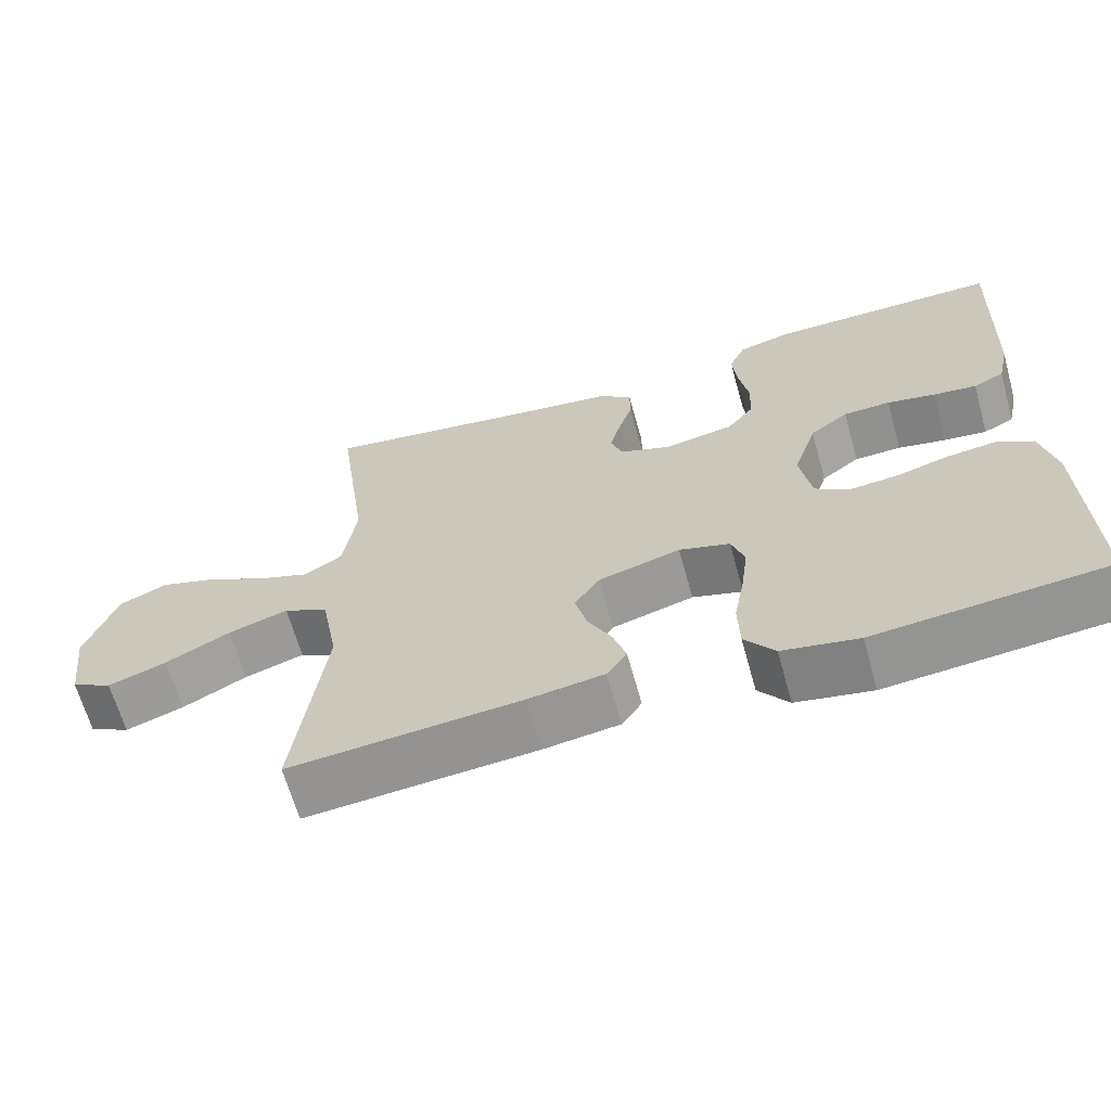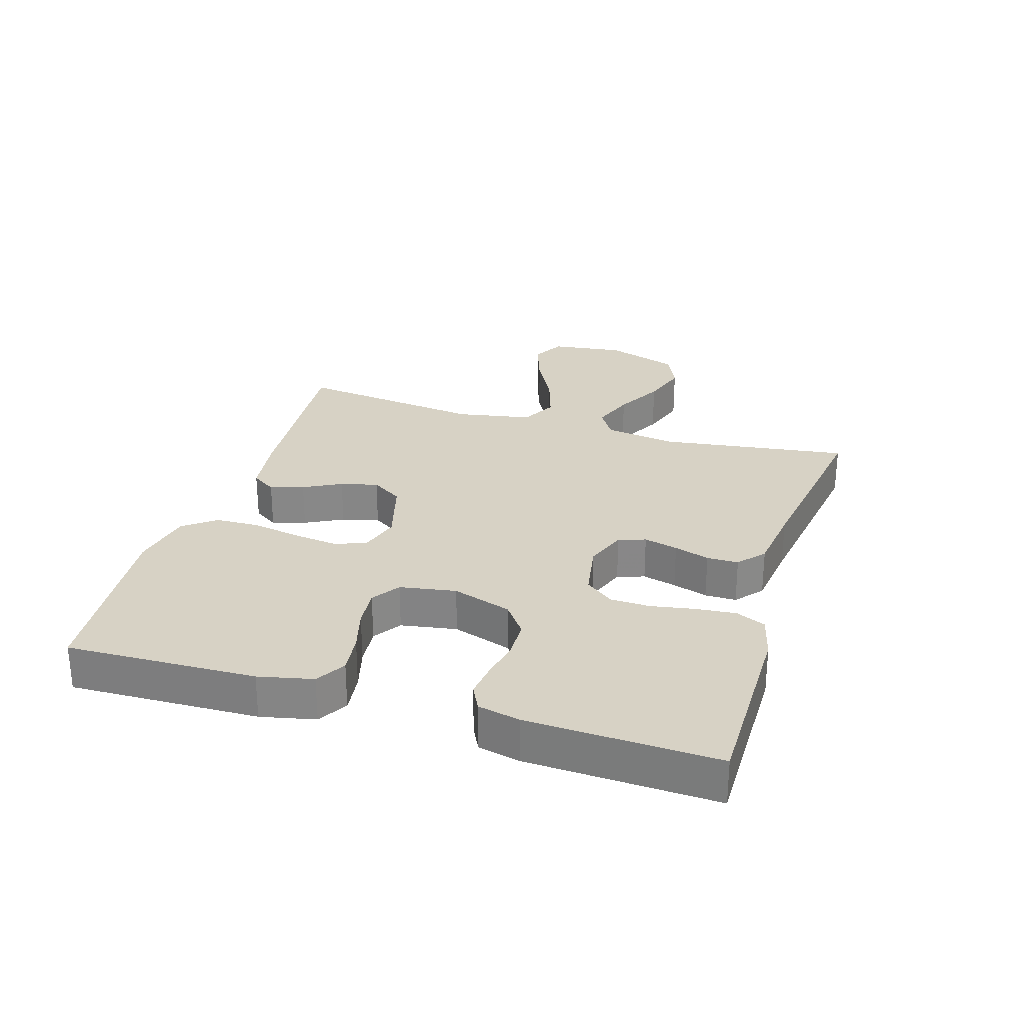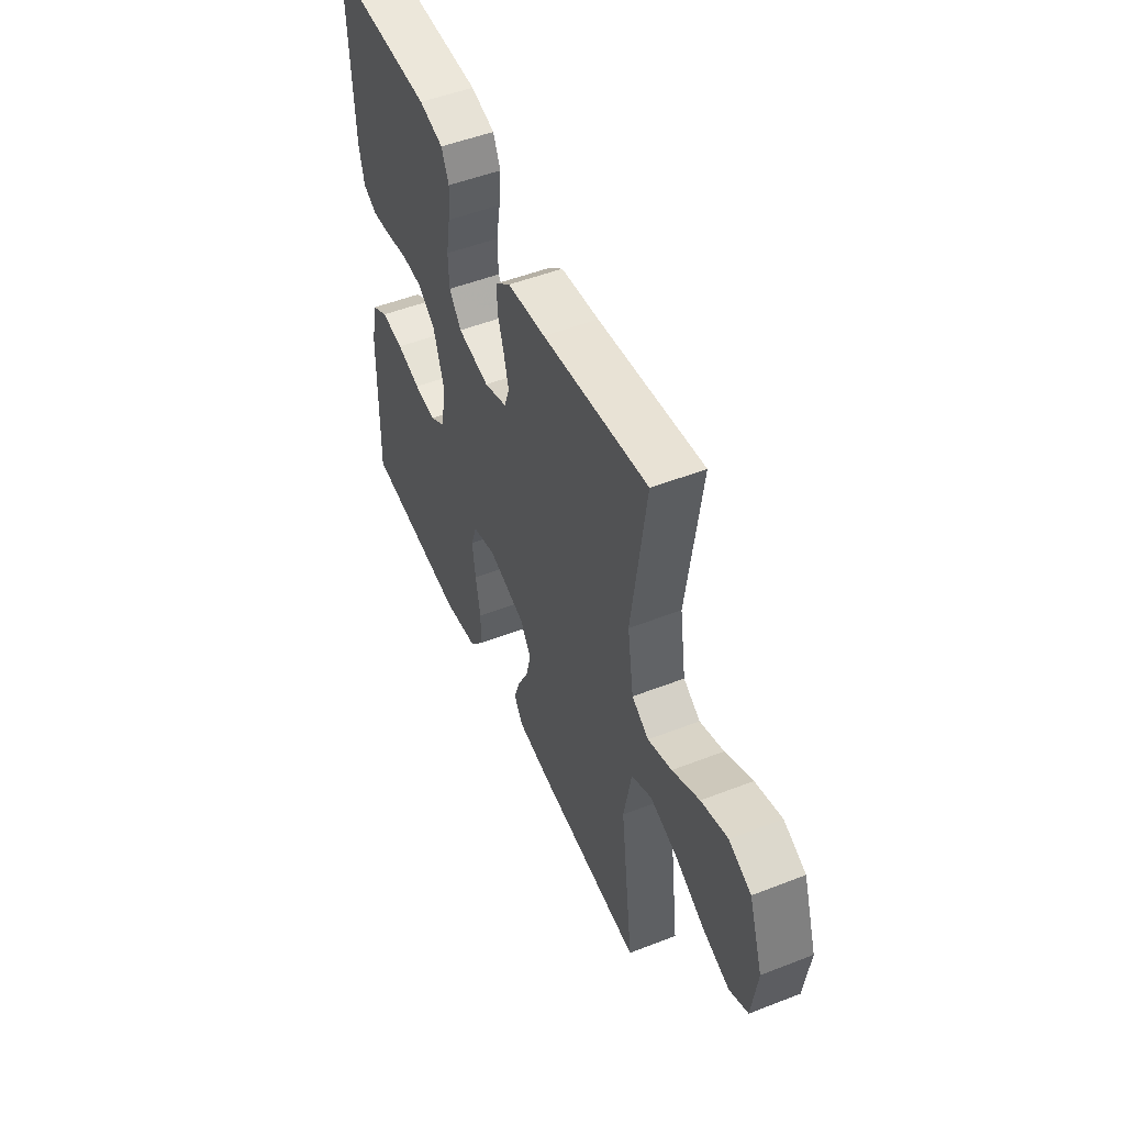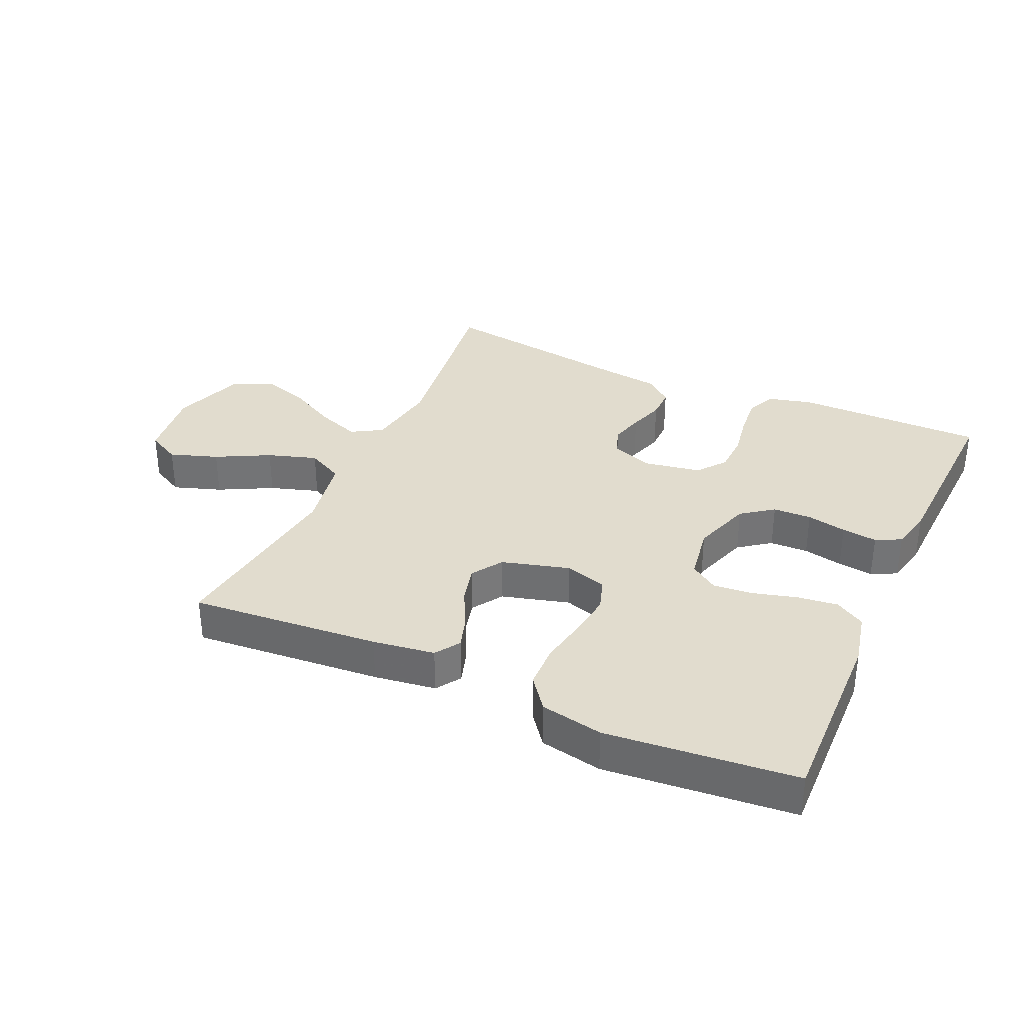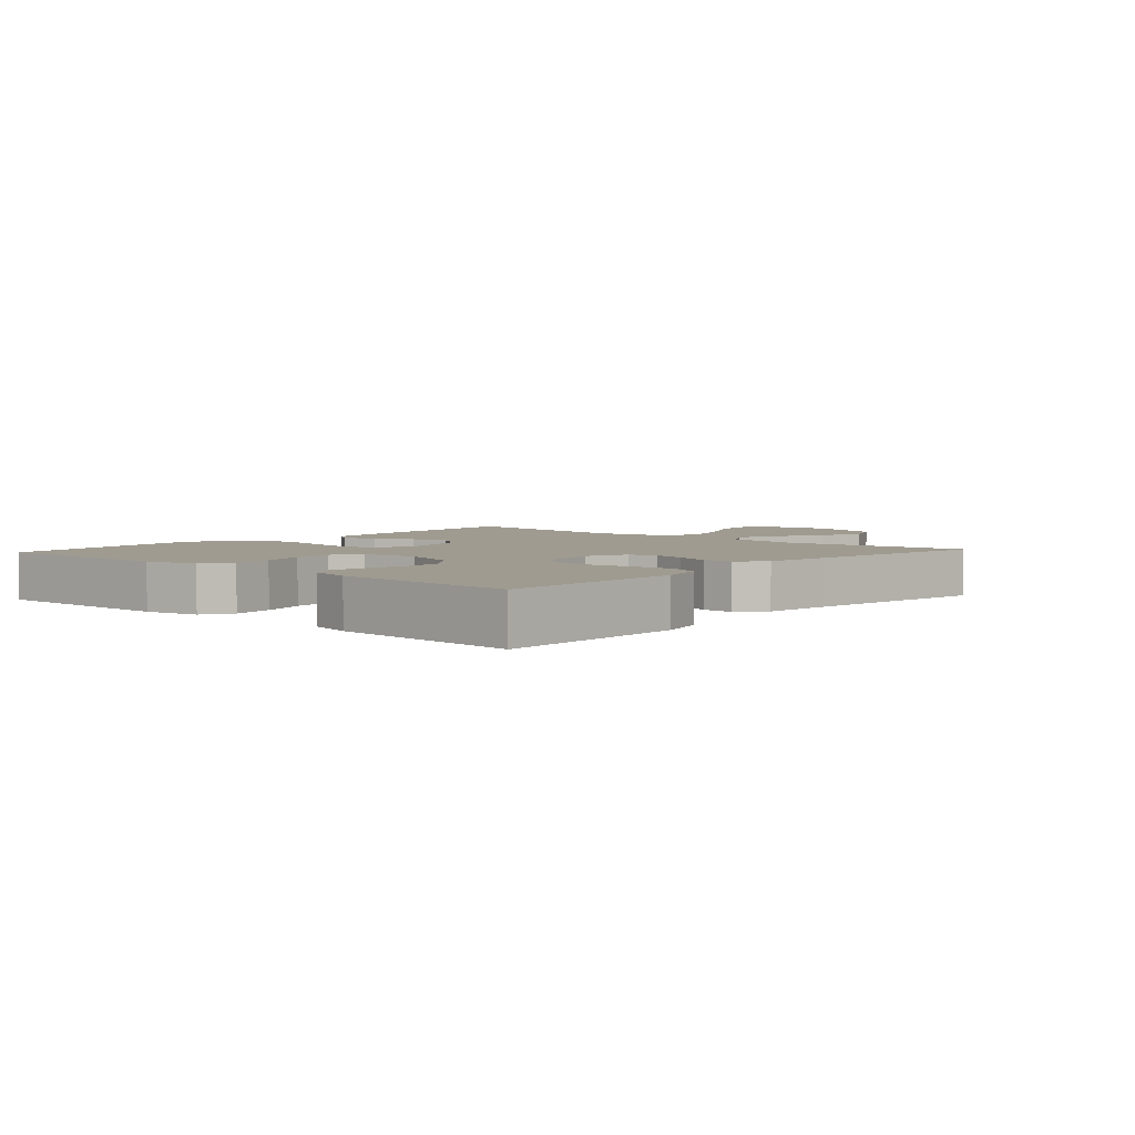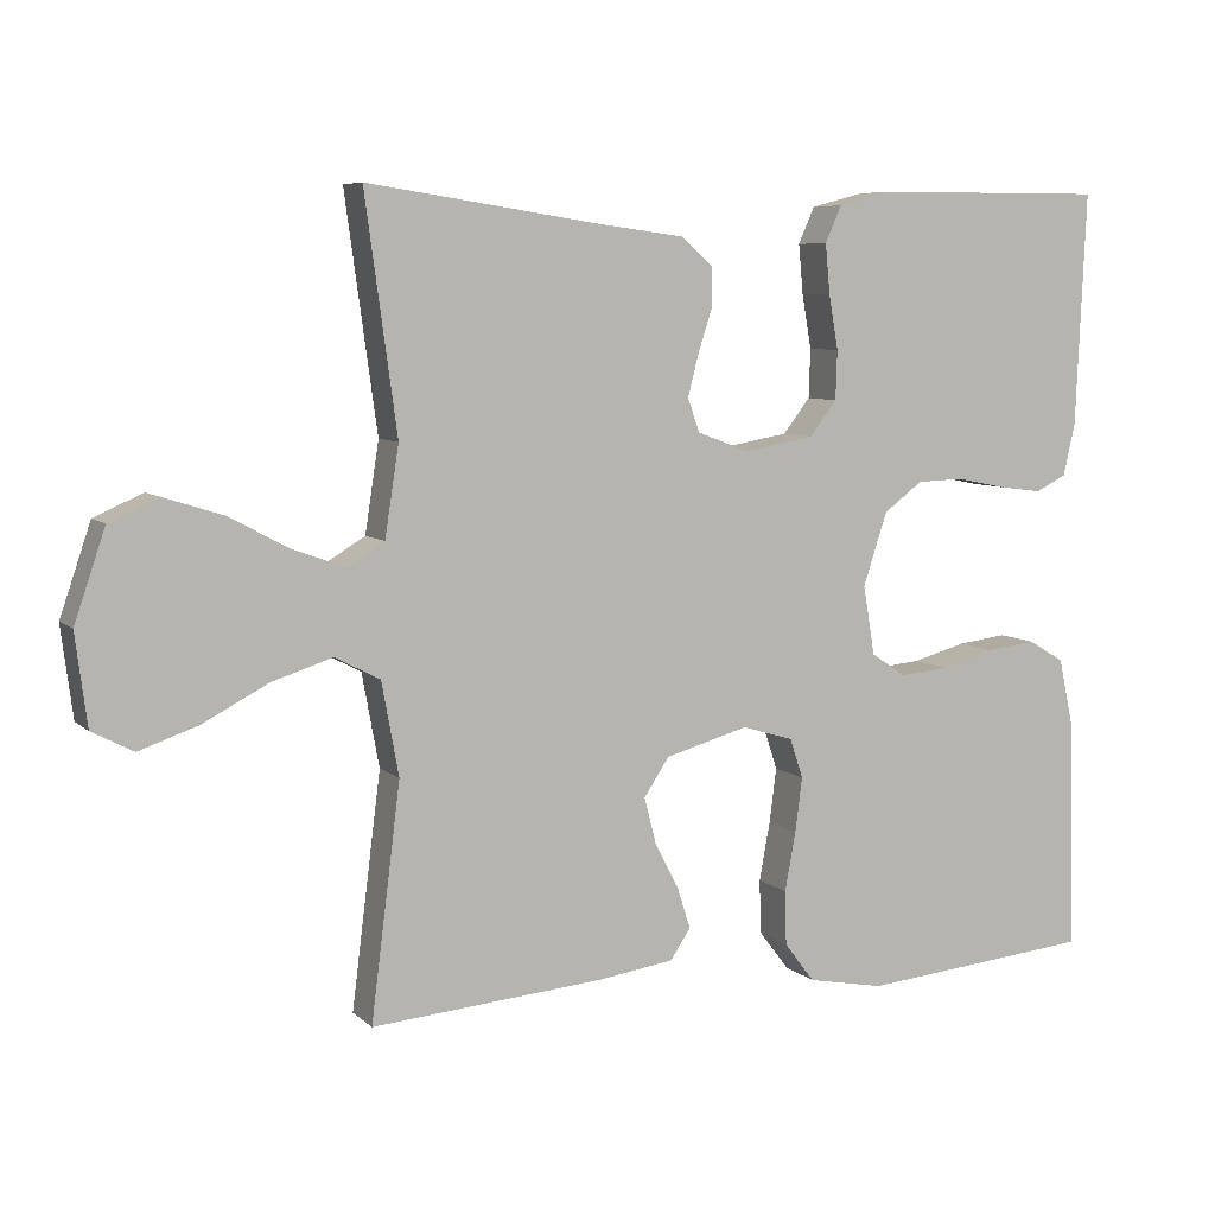
<metadata>
{"format":"obj","ext":"obj","renderer":"f3d","projection":"perspective","resolution":1024,"background":"white","views":[{"elev":-65.2,"azim":-164.4,"up":"+Z"},{"elev":27.6,"azim":-73.0,"up":"+Y"},{"elev":50.8,"azim":67.0,"up":"+Z"},{"elev":34.1,"azim":-155.6,"up":"+Y"},{"elev":4.1,"azim":-48.0,"up":"+Y"},{"elev":7.0,"azim":155.5,"up":"+Z"}]}
</metadata>
<code>
v 0.5 0.07 0.5
v 0.459 0.07 0.2
v 0.477 0.07 0.084
v 0.525 0.07 0.055
v 0.593 0.07 0.08
v 0.67 0.07 0.121
v 0.745 0.07 0.145
v 0.808 0.07 0.117
v 0.848 0.07 0
v 0.833 0.07 -0.117
v 0.78 0.07 -0.145
v 0.704 0.07 -0.119
v 0.62 0.07 -0.075
v 0.542 0.07 -0.05
v 0.484 0.07 -0.08
v 0.462 0.07 -0.2
v 0.5 0.07 -0.5
v 0.2 0.07 -0.475
v 0.102 0.07 -0.461
v 0.076 0.07 -0.422
v 0.093 0.07 -0.369
v 0.124 0.07 -0.309
v 0.139 0.07 -0.25
v 0.107 0.07 -0.201
v 0 0.07 -0.171
v -0.066 0.07 -0.191
v -0.083 0.07 -0.242
v -0.074 0.07 -0.312
v -0.06 0.07 -0.388
v -0.062 0.07 -0.458
v -0.101 0.07 -0.509
v -0.2 0.07 -0.528
v -0.5 0.07 -0.5
v -0.492 0.07 -0.2
v -0.473 0.07 -0.114
v -0.426 0.07 -0.086
v -0.362 0.07 -0.094
v -0.293 0.07 -0.113
v -0.23 0.07 -0.119
v -0.186 0.07 -0.089
v -0.171 0.07 0
v -0.202 0.07 0.094
v -0.252 0.07 0.131
v -0.313 0.07 0.133
v -0.376 0.07 0.12
v -0.432 0.07 0.113
v -0.472 0.07 0.133
v -0.487 0.07 0.2
v -0.5 0.07 0.5
v -0.2 0.07 0.499
v -0.131 0.07 0.481
v -0.11 0.07 0.434
v -0.116 0.07 0.37
v -0.128 0.07 0.301
v -0.126 0.07 0.238
v -0.091 0.07 0.193
v 0 0.07 0.177
v 0.066 0.07 0.202
v 0.081 0.07 0.245
v 0.067 0.07 0.299
v 0.049 0.07 0.355
v 0.049 0.07 0.405
v 0.091 0.07 0.441
v 0.2 0.07 0.455
v 0.5 0 0.5
v 0.459 0 0.2
v 0.477 0 0.084
v 0.525 0 0.055
v 0.593 0 0.08
v 0.67 0 0.121
v 0.745 0 0.145
v 0.808 0 0.117
v 0.848 0 0
v 0.833 0 -0.117
v 0.78 0 -0.145
v 0.704 0 -0.119
v 0.62 0 -0.075
v 0.542 0 -0.05
v 0.484 0 -0.08
v 0.462 0 -0.2
v 0.5 0 -0.5
v 0.2 0 -0.475
v 0.102 0 -0.461
v 0.076 0 -0.422
v 0.093 0 -0.369
v 0.124 0 -0.309
v 0.139 0 -0.25
v 0.107 0 -0.201
v 0 0 -0.171
v -0.066 0 -0.191
v -0.083 0 -0.242
v -0.074 0 -0.312
v -0.06 0 -0.388
v -0.062 0 -0.458
v -0.101 0 -0.509
v -0.2 0 -0.528
v -0.5 0 -0.5
v -0.492 0 -0.2
v -0.473 0 -0.114
v -0.426 0 -0.086
v -0.362 0 -0.094
v -0.293 0 -0.113
v -0.23 0 -0.119
v -0.186 0 -0.089
v -0.171 0 0
v -0.202 0 0.094
v -0.252 0 0.131
v -0.313 0 0.133
v -0.376 0 0.12
v -0.432 0 0.113
v -0.472 0 0.133
v -0.487 0 0.2
v -0.5 0 0.5
v -0.2 0 0.499
v -0.131 0 0.481
v -0.11 0 0.434
v -0.116 0 0.37
v -0.128 0 0.301
v -0.126 0 0.238
v -0.091 0 0.193
v 0 0 0.177
v 0.066 0 0.202
v 0.081 0 0.245
v 0.067 0 0.299
v 0.049 0 0.355
v 0.049 0 0.405
v 0.091 0 0.441
v 0.2 0 0.455
f 61 62 63 64
f 60 61 64 1
f 59 60 1 2
f 58 59 2 3
f 57 58 3 4
f 56 57 4
f 51 52 53 54
f 49 50 51 54
f 49 54 55
f 48 49 55 56
f 44 45 46 47
f 44 47 48 56
f 35 36 37 38
f 35 38 39
f 34 35 39
f 33 34 39
f 32 33 39 40
f 28 29 30 31
f 27 28 31 32
f 26 27 32 40
f 19 20 21 22
f 19 22 23
f 16 17 18 19
f 15 16 19 23
f 14 15 23 24
f 10 11 12 13
f 10 13 14
f 9 10 14
f 8 9 14
f 5 6 7 8
f 4 5 8 14
f 43 44 56
f 42 43 56 4
f 41 42 4 14
f 25 26 40 41
f 14 24 25 41
f 128 127 126 125
f 65 128 125 124
f 66 65 124 123
f 67 66 123 122
f 68 67 122 121
f 68 121 120
f 118 117 116 115
f 118 115 114 113
f 119 118 113
f 120 119 113 112
f 111 110 109 108
f 120 112 111 108
f 102 101 100 99
f 103 102 99
f 103 99 98
f 103 98 97
f 104 103 97 96
f 95 94 93 92
f 96 95 92 91
f 104 96 91 90
f 86 85 84 83
f 87 86 83
f 83 82 81 80
f 87 83 80 79
f 88 87 79 78
f 77 76 75 74
f 78 77 74
f 78 74 73
f 78 73 72
f 72 71 70 69
f 78 72 69 68
f 120 108 107
f 68 120 107 106
f 78 68 106 105
f 105 104 90 89
f 105 89 88 78
f 1 65 66 2
f 2 66 67 3
f 3 67 68 4
f 4 68 69 5
f 5 69 70 6
f 6 70 71 7
f 7 71 72 8
f 8 72 73 9
f 9 73 74 10
f 10 74 75 11
f 11 75 76 12
f 12 76 77 13
f 13 77 78 14
f 14 78 79 15
f 15 79 80 16
f 16 80 81 17
f 17 81 82 18
f 18 82 83 19
f 19 83 84 20
f 20 84 85 21
f 21 85 86 22
f 22 86 87 23
f 23 87 88 24
f 24 88 89 25
f 25 89 90 26
f 26 90 91 27
f 27 91 92 28
f 28 92 93 29
f 29 93 94 30
f 30 94 95 31
f 31 95 96 32
f 32 96 97 33
f 33 97 98 34
f 34 98 99 35
f 35 99 100 36
f 36 100 101 37
f 37 101 102 38
f 38 102 103 39
f 39 103 104 40
f 40 104 105 41
f 41 105 106 42
f 42 106 107 43
f 43 107 108 44
f 44 108 109 45
f 45 109 110 46
f 46 110 111 47
f 47 111 112 48
f 48 112 113 49
f 49 113 114 50
f 50 114 115 51
f 51 115 116 52
f 52 116 117 53
f 53 117 118 54
f 54 118 119 55
f 55 119 120 56
f 56 120 121 57
f 57 121 122 58
f 58 122 123 59
f 59 123 124 60
f 60 124 125 61
f 61 125 126 62
f 62 126 127 63
f 63 127 128 64
f 64 128 65 1

</code>
